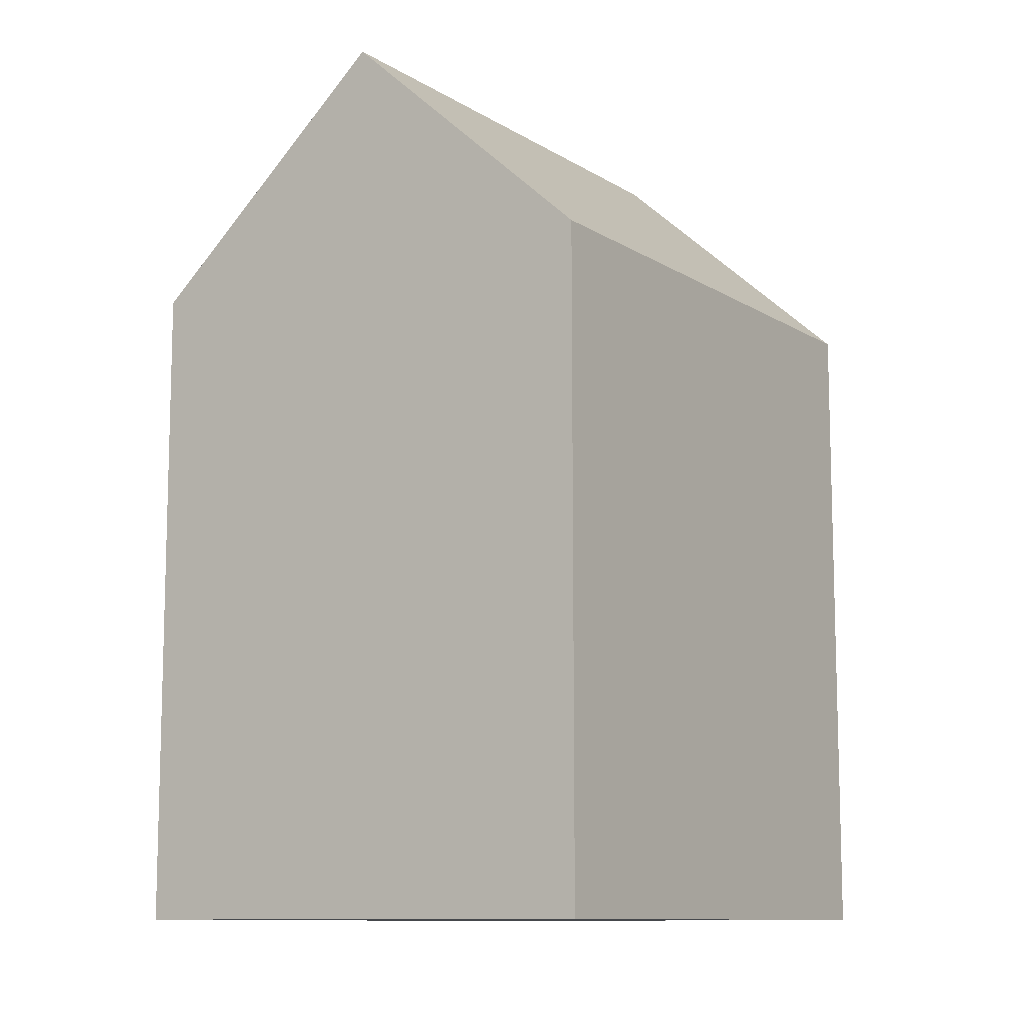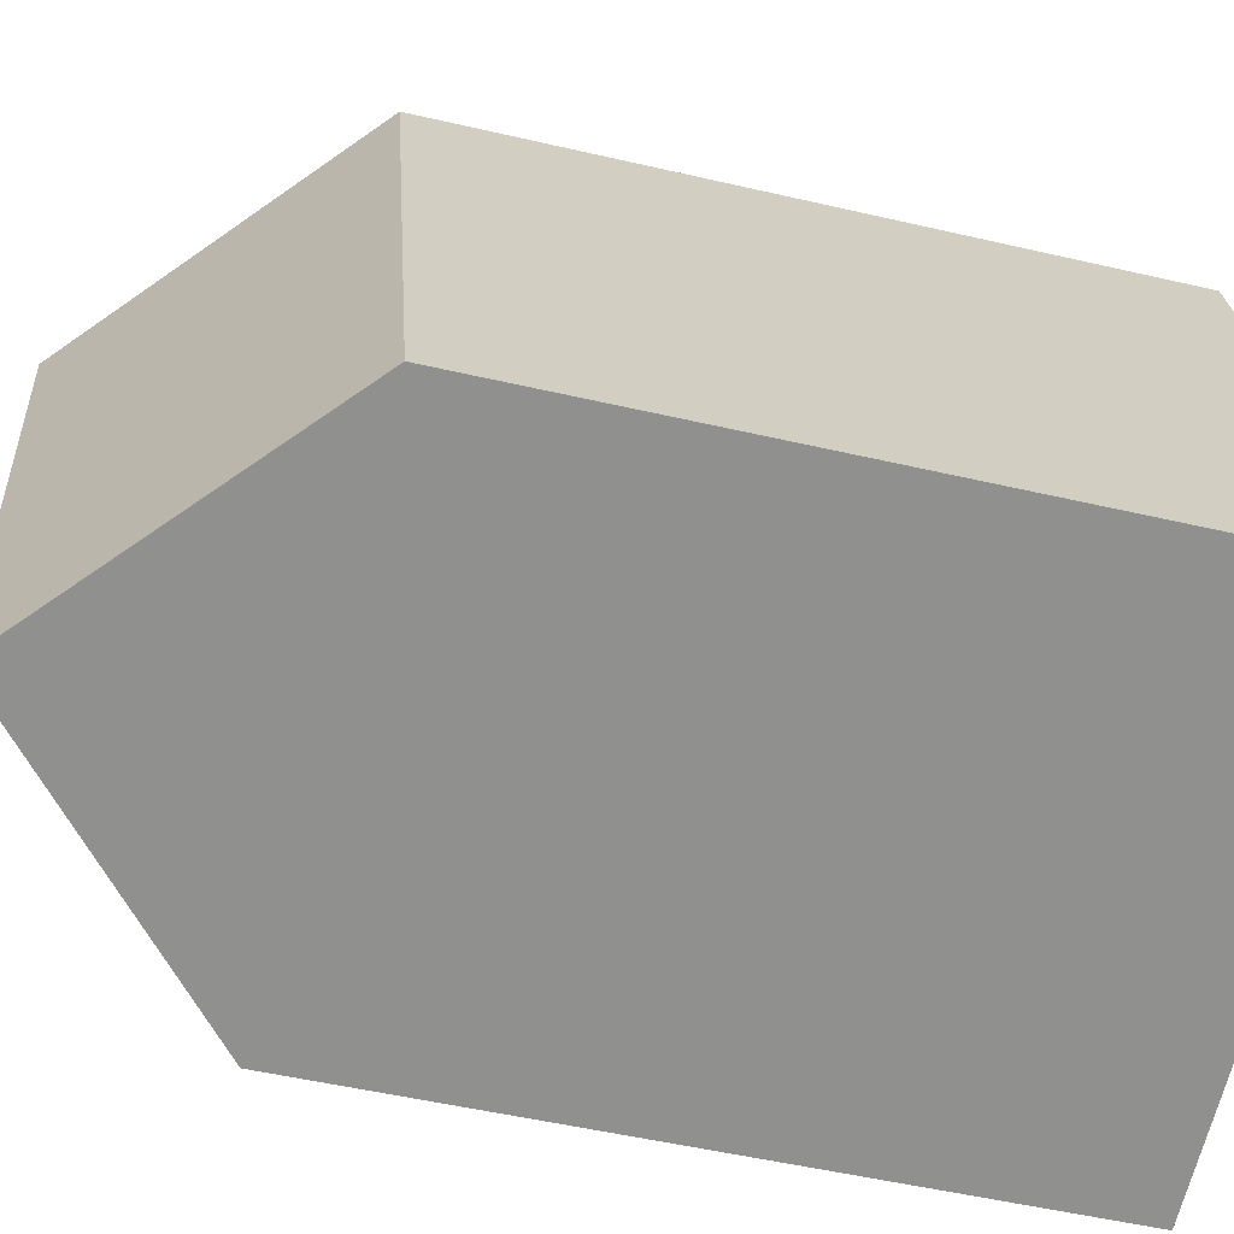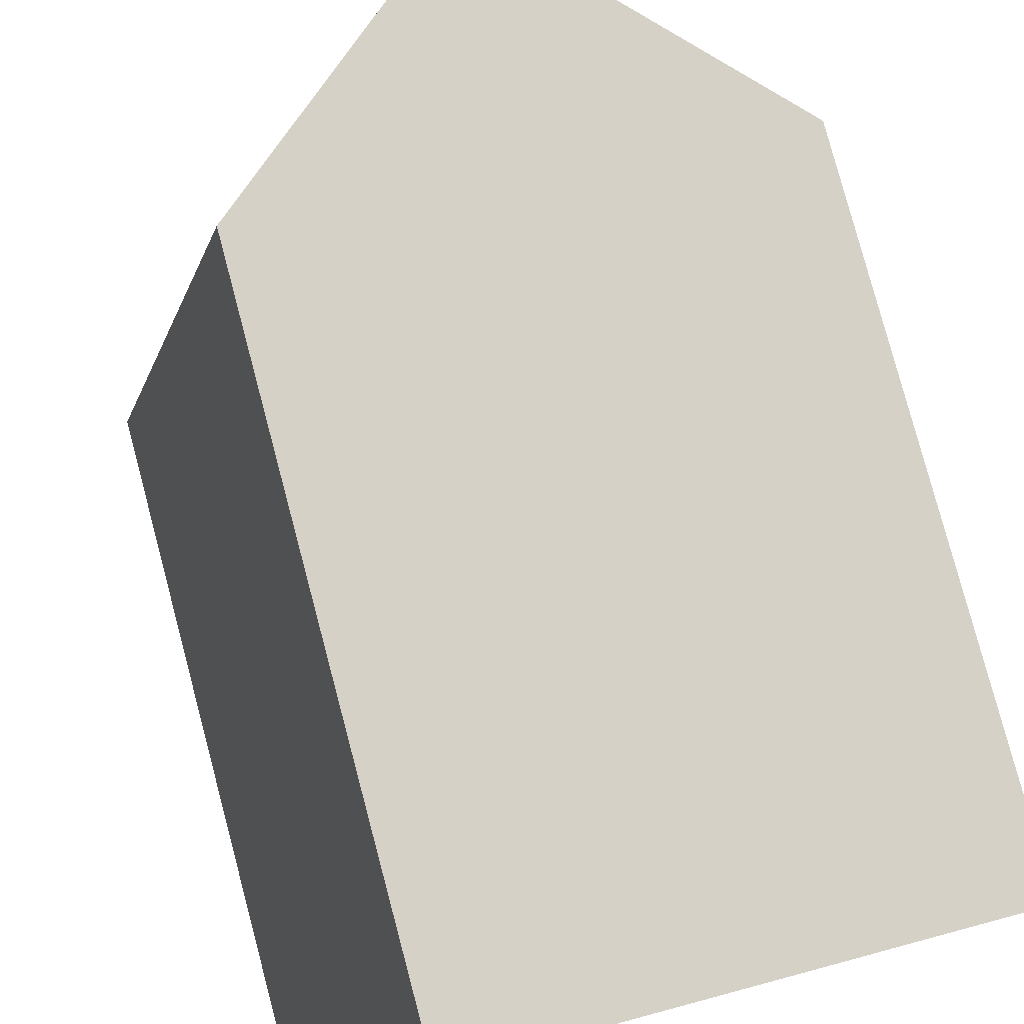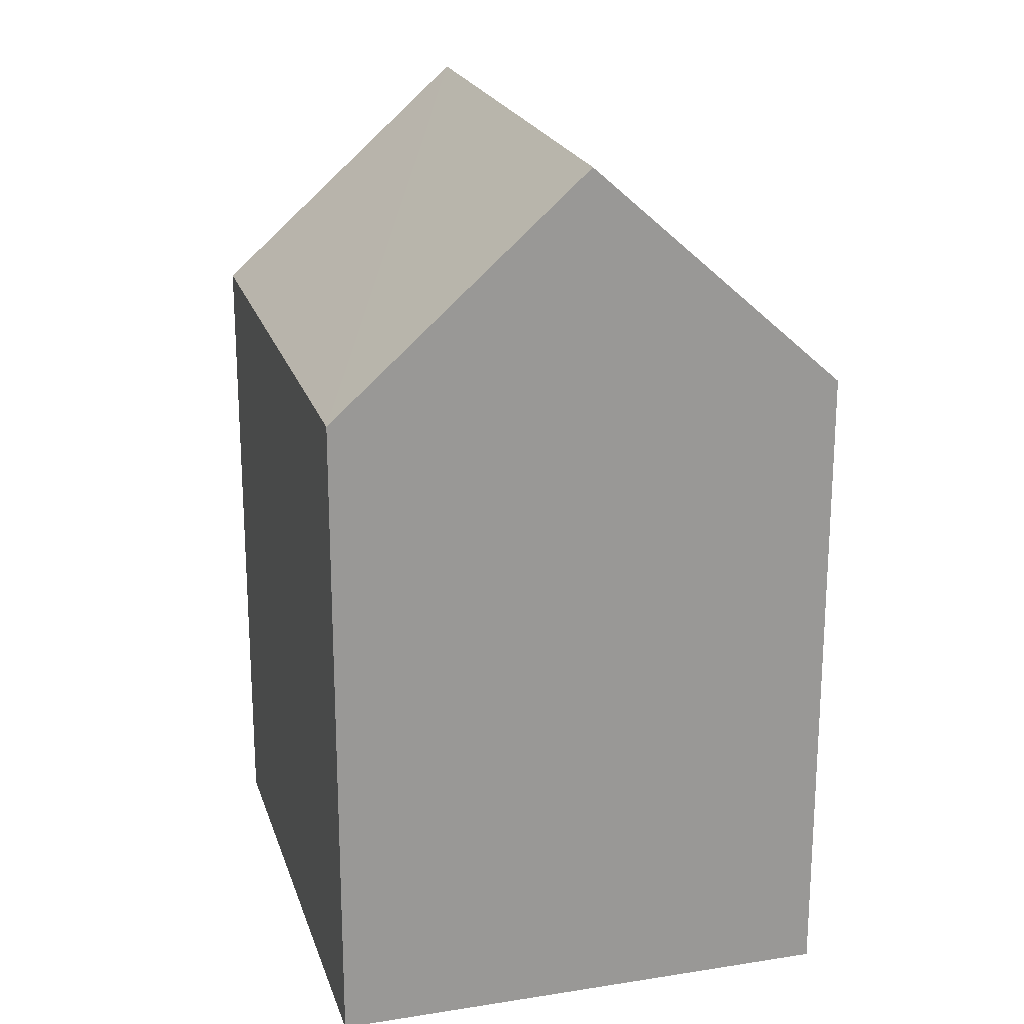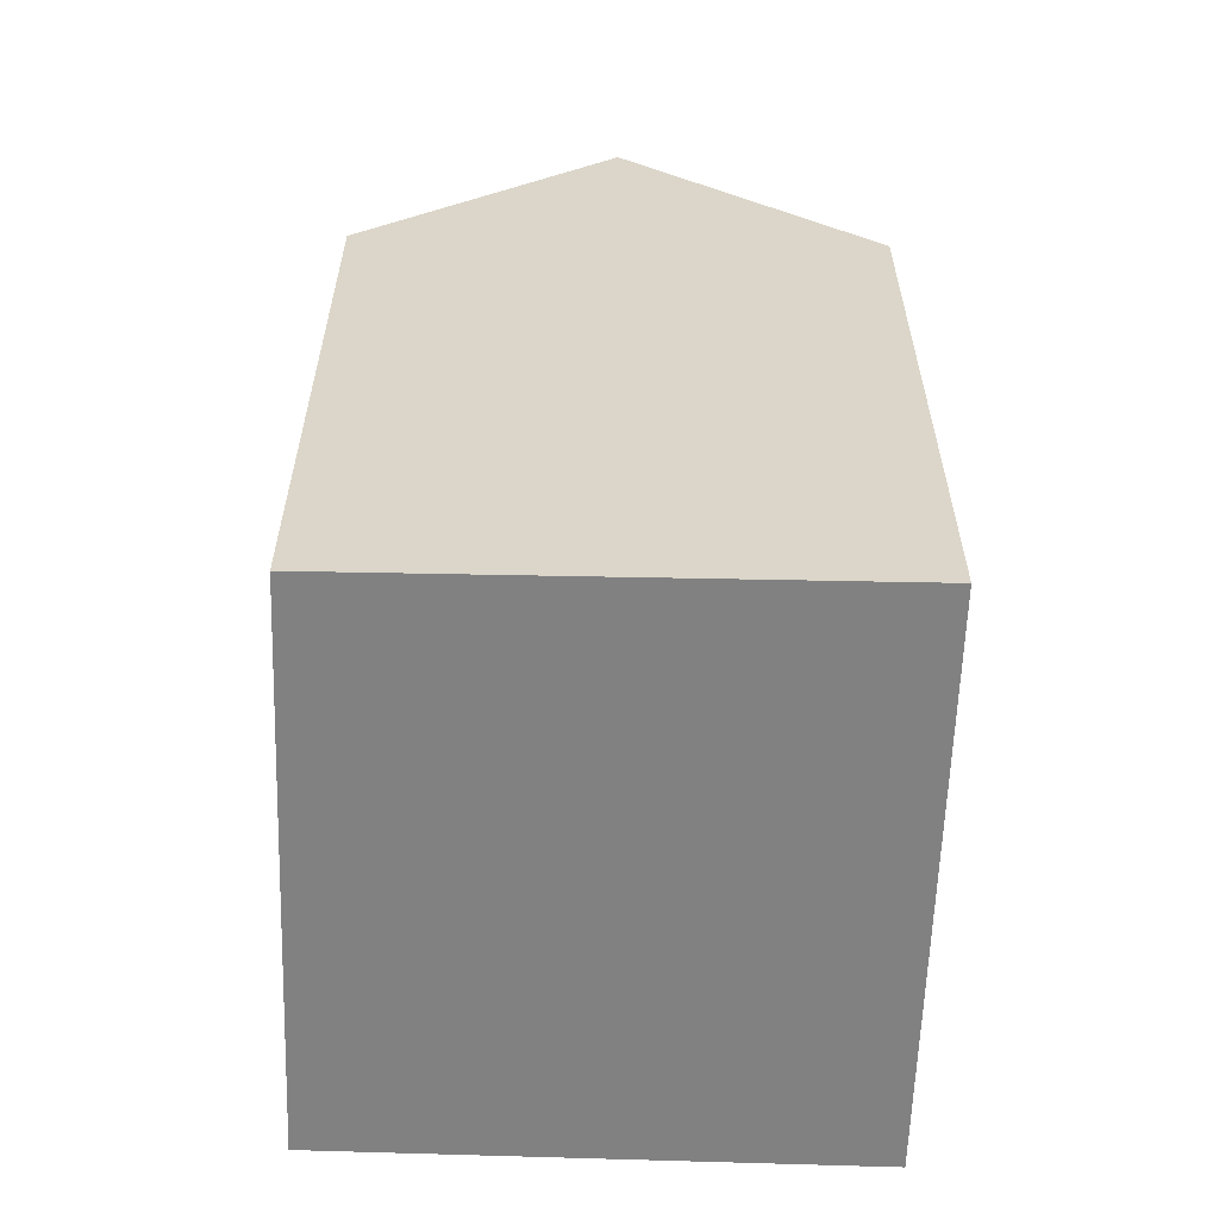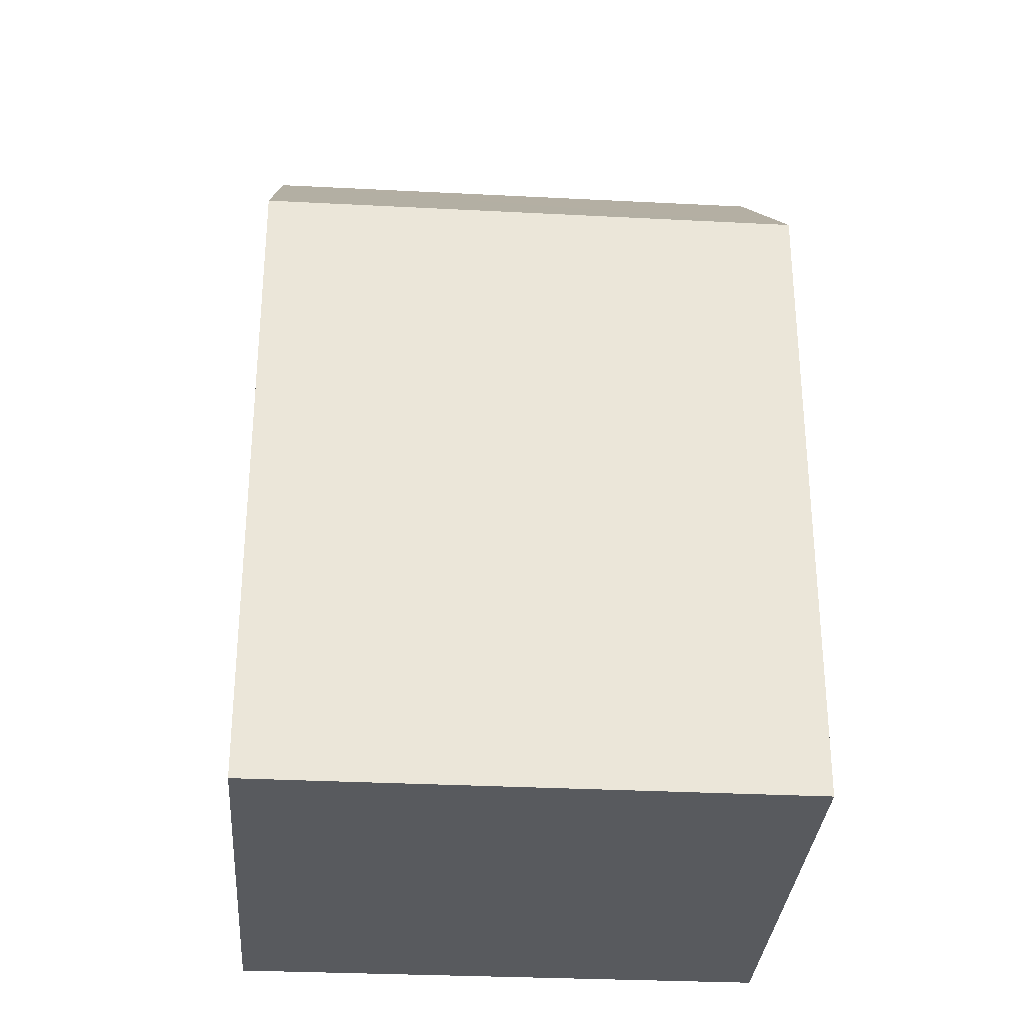
<metadata>
{"format":"obj","ext":"obj","renderer":"f3d","projection":"perspective","resolution":1024,"background":"white","views":[{"elev":-10.5,"azim":-131.4,"up":"+Y"},{"elev":-51.5,"azim":-104.2,"up":"+Z"},{"elev":79.7,"azim":-14.9,"up":"+Z"},{"elev":21.1,"azim":-0.6,"up":"+Y"},{"elev":-60.4,"azim":-166.9,"up":"+Y"},{"elev":-30.8,"azim":100.8,"up":"+Y"}]}
</metadata>
<code>
v  13.83 14.19 8.74
v  3.109 -7.136e-16 11.65
v  13.83 -5.352e-16 8.741
v  3.11 14.19 11.65
v  8.471 19.14 10.2
v  0 0 0
v  0.0003023 14.19 -0.00045
v  10.74 1.671e-16 -2.729
v  10.74 14.19 -2.73
v  5.371 19.14 -1.365
g defaultobject
f 1 2 3
f 2 1 4
f 4 1 5
f 4 6 2
f 6 4 7
f 7 8 6
f 8 7 9
f 9 7 10
f 8 1 3
f 1 8 9
f 10 4 5
f 4 10 7
f 9 5 1
f 5 9 10
f 6 3 2
f 3 6 8

</code>
